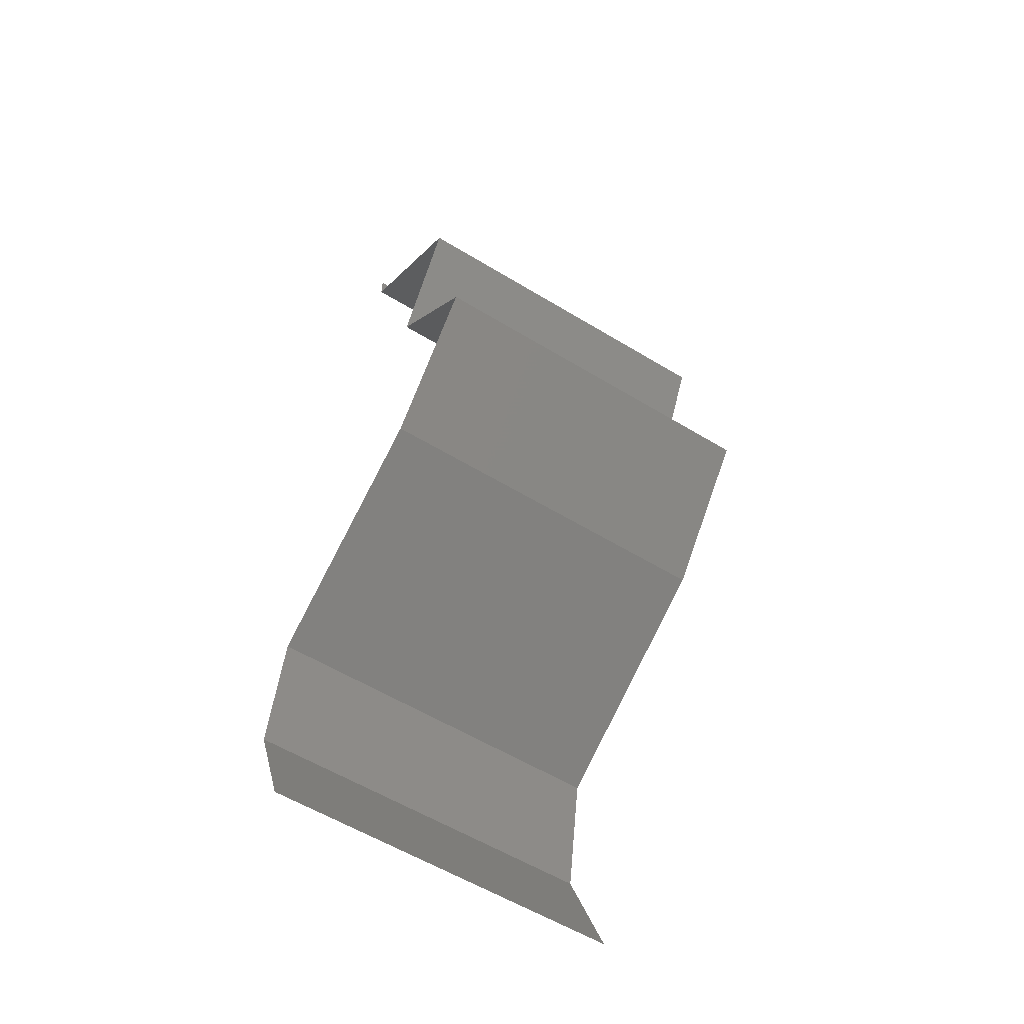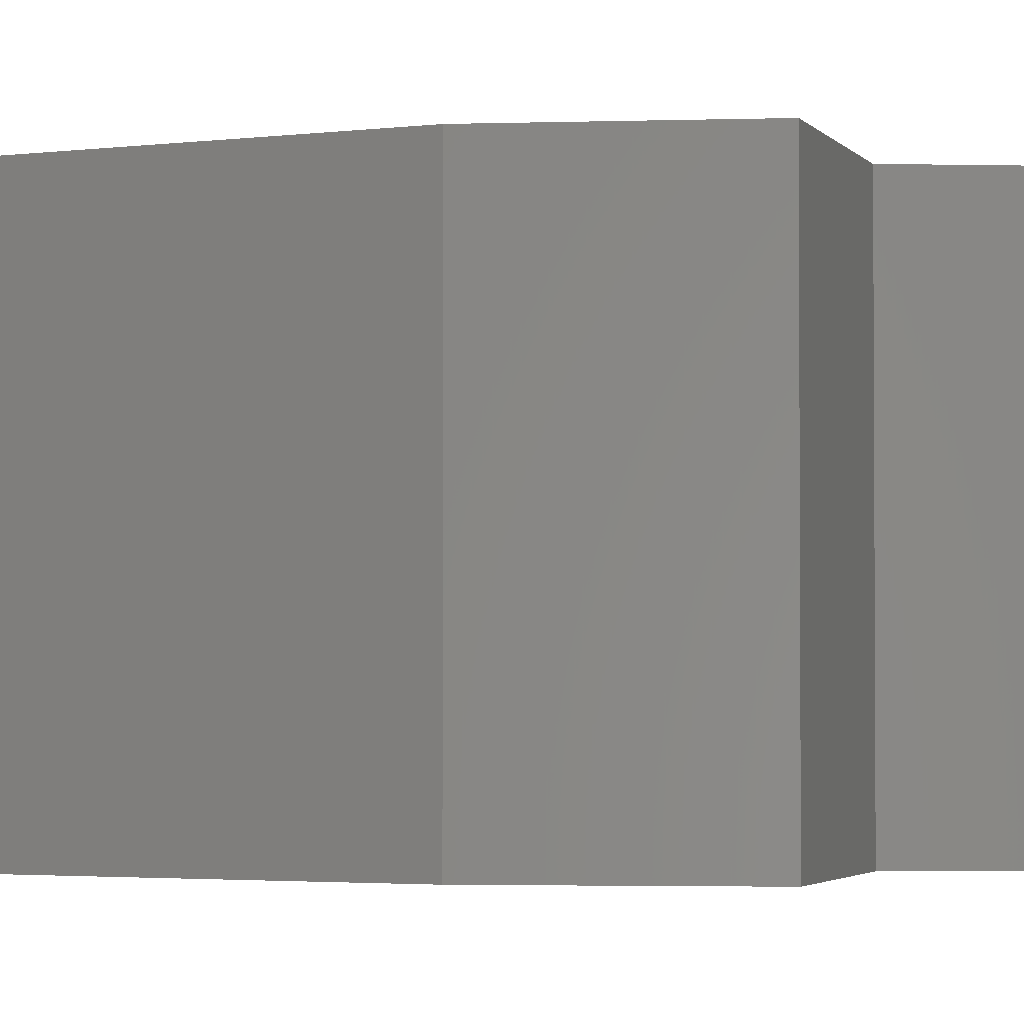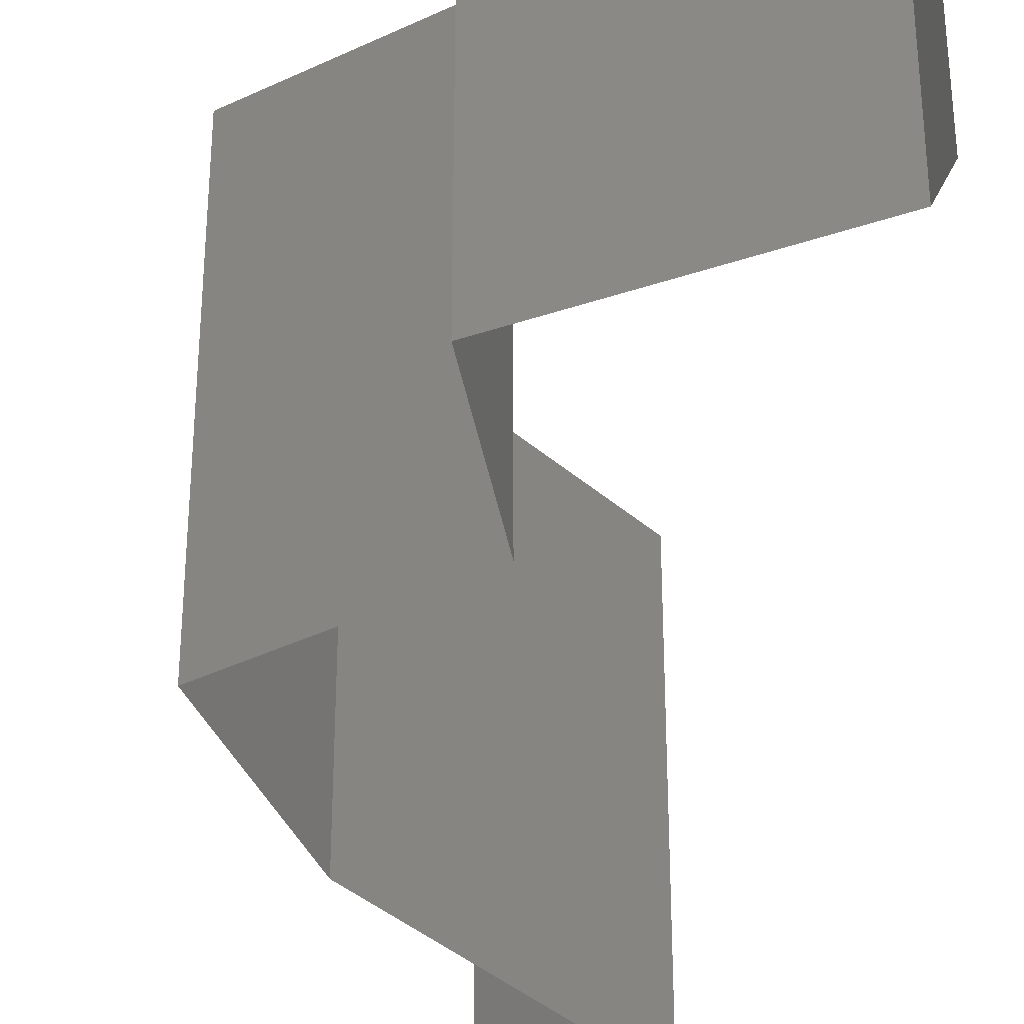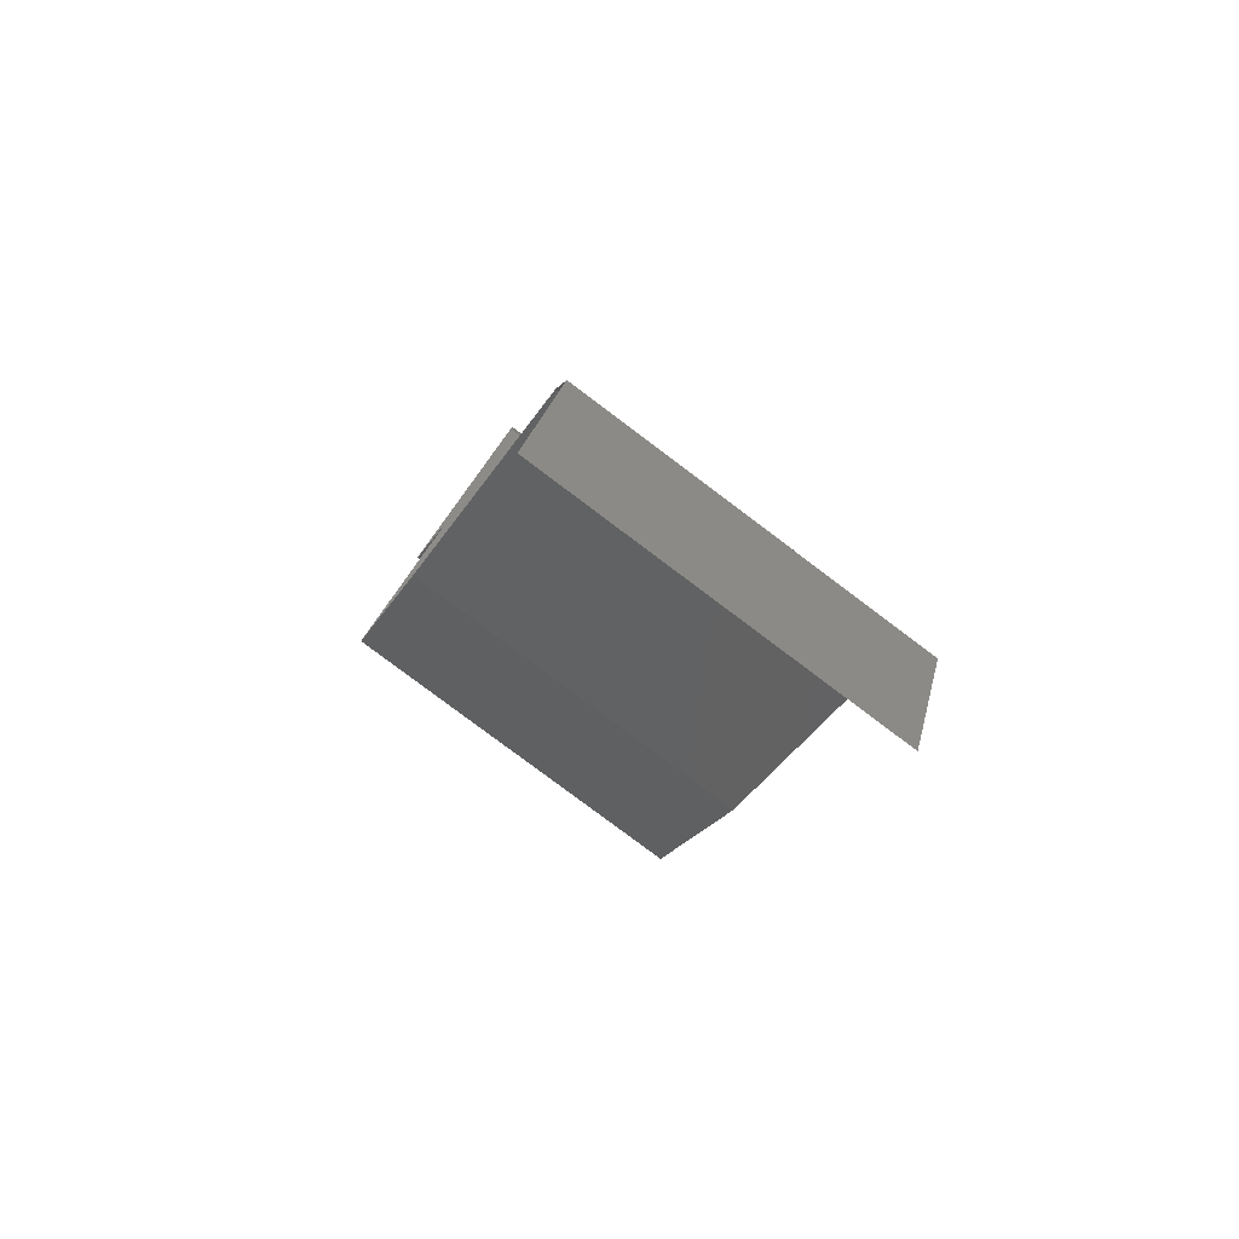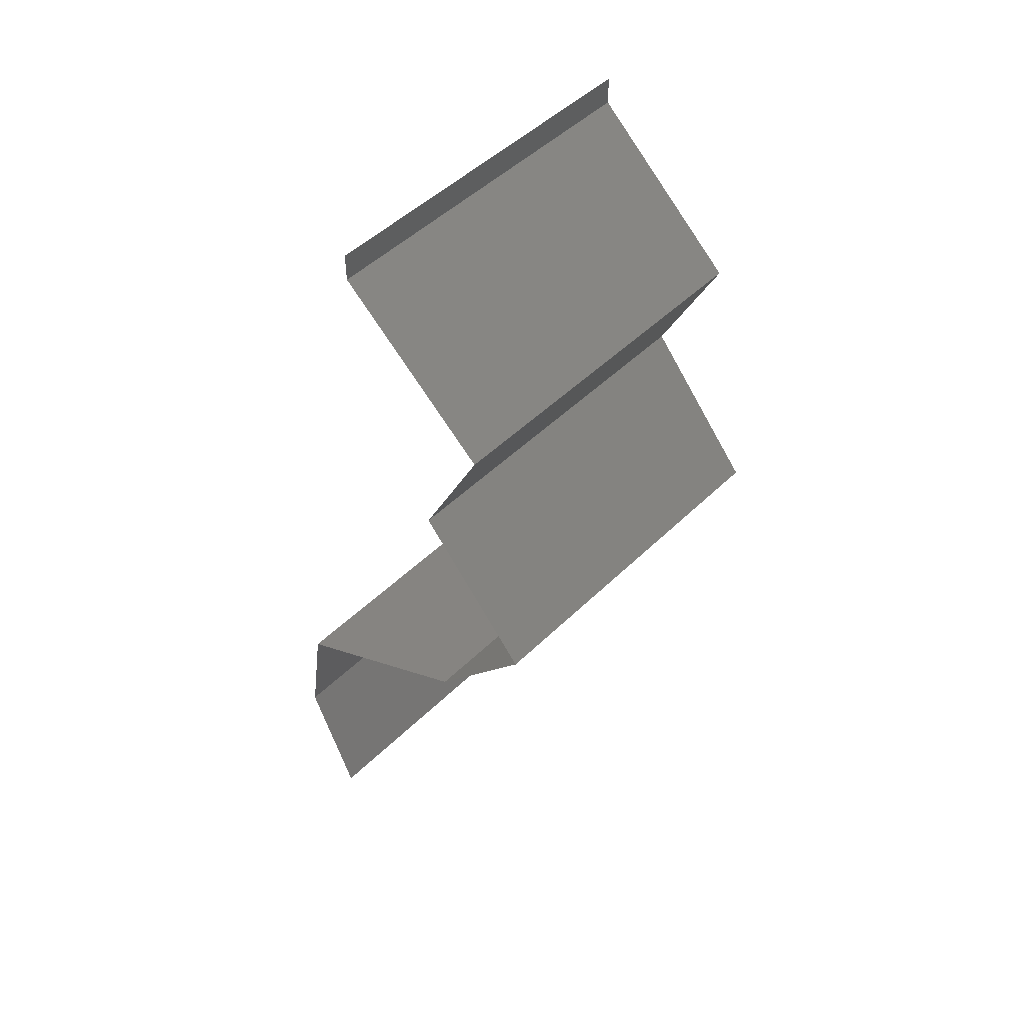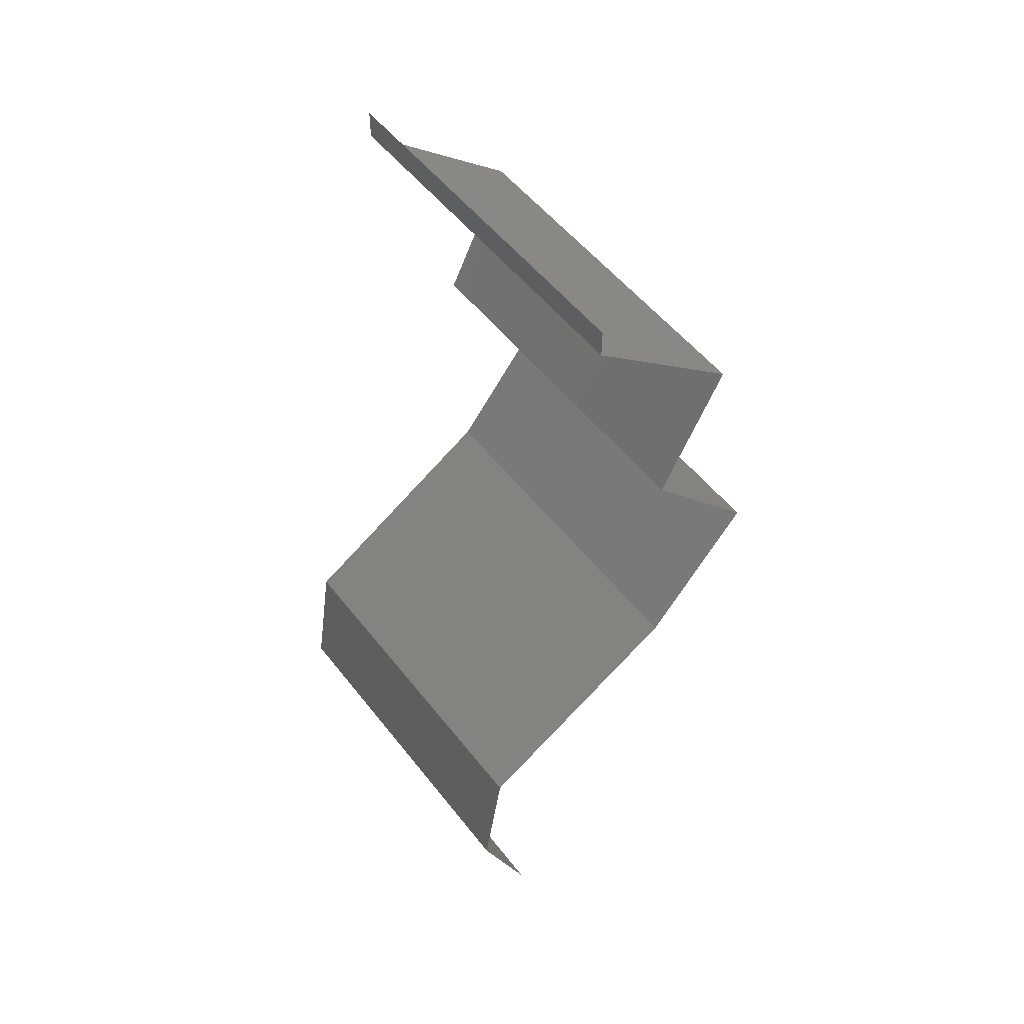
<metadata>
{"format":"stl","ext":"stl","renderer":"f3d","projection":"perspective","resolution":1024,"background":"white","views":[{"elev":-58.2,"azim":57.9,"up":"+Y"},{"elev":-2.5,"azim":58.3,"up":"+Z"},{"elev":-38.7,"azim":163.2,"up":"+Z"},{"elev":-79.9,"azim":-126.9,"up":"+Y"},{"elev":49.2,"azim":43.0,"up":"+Y"},{"elev":52.7,"azim":-36.9,"up":"+Y"}]}
</metadata>
<code>
# stl→obj: 46 verts, 68 faces
v 0.04 0.05841 0
v 0.04 0.06 0
v 0.04 0.06 0.01
v 0.04 0.05841 0.01
v 0.04 0.06 0.02
v 0.04 0.05841 0.02
v 0.04437 0.05476 0.005729
v 0.04874 0.05111 0
v 0.04874 0.05111 0.02
v 0.04437 0.05476 0.01432
v 0.04874 0.05111 0.01
v 0.04691 0.04746 0.015
v 0.04507 0.04381 0
v 0.04691 0.04746 0.005
v 0.04507 0.04381 0.01
v 0.04507 0.04381 0.02
v 0.04836 0.04016 0.015
v 0.05165 0.03651 0
v 0.04836 0.04016 0.005
v 0.05165 0.03651 0.01
v 0.05165 0.03651 0.02
v 0.04578 0.02921 0
v 0.04871 0.03286 0.005
v 0.04578 0.02921 0.01
v 0.04871 0.03286 0.015
v 0.04578 0.02921 0.02
v 0.03359 0.0219 0
v 0.03785 0.02446 0.005
v 0.03359 0.0219 0.01
v 0.04151 0.02665 0.015
v 0.04175 0.0268 0.005
v 0.03761 0.02431 0.015
v 0.03359 0.0219 0.02
v 0.03968 0.02556 0.02
v 0.03968 0.02556 0
v 0.03968 0.02556 0.01
v 0.03301 0.01825 0.015
v 0.03244 0.0146 0.01
v 0.03301 0.01825 0.005
v 0.03244 0.0146 0
v 0.03244 0.0146 0.02
v 0.0354 0.007302 0
v 0.03392 0.01095 0.005
v 0.0354 0.007302 0.01
v 0.03392 0.01095 0.015
v 0.0354 0.007302 0.02
f 1 2 3
f 4 5 6
f 3 5 4
f 1 3 4
f 1 7 8
f 9 10 6
f 4 10 7
f 7 10 11
f 6 10 4
f 8 7 11
f 4 7 1
f 11 10 9
f 9 12 11
f 13 14 15
f 11 14 8
f 15 12 16
f 16 12 9
f 15 14 11
f 8 14 13
f 11 12 15
f 16 17 15
f 18 19 20
f 15 19 13
f 20 17 21
f 13 19 18
f 21 17 16
f 20 19 15
f 15 17 20
f 22 23 24
f 21 25 20
f 20 23 18
f 24 25 26
f 18 23 22
f 20 25 24
f 26 25 21
f 24 23 20
f 27 28 29
f 26 30 24
f 24 31 22
f 29 32 33
f 34 30 26
f 35 28 27
f 22 31 35
f 33 32 34
f 34 32 30
f 35 31 28
f 31 36 28
f 32 36 30
f 24 36 31
f 30 36 24
f 29 36 32
f 28 36 29
f 29 37 38
f 27 39 40
f 38 39 29
f 41 37 33
f 29 39 27
f 33 37 29
f 40 39 38
f 38 37 41
f 42 43 44
f 41 45 38
f 38 43 40
f 44 45 46
f 44 43 38
f 38 45 44
f 40 43 42
f 46 45 41

</code>
